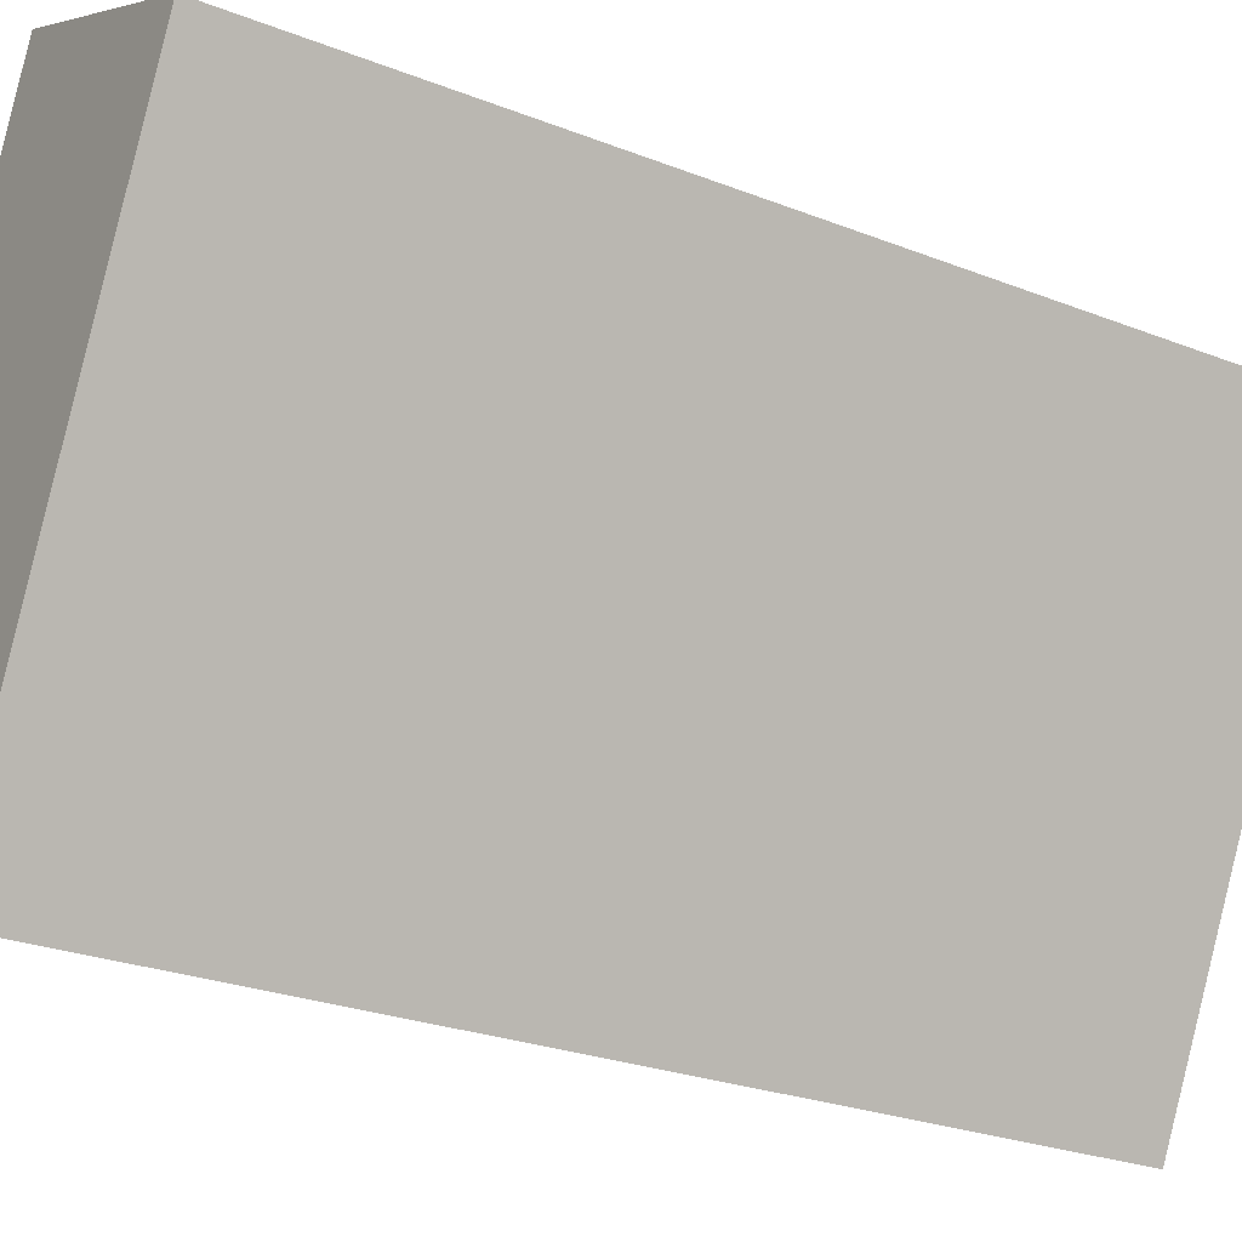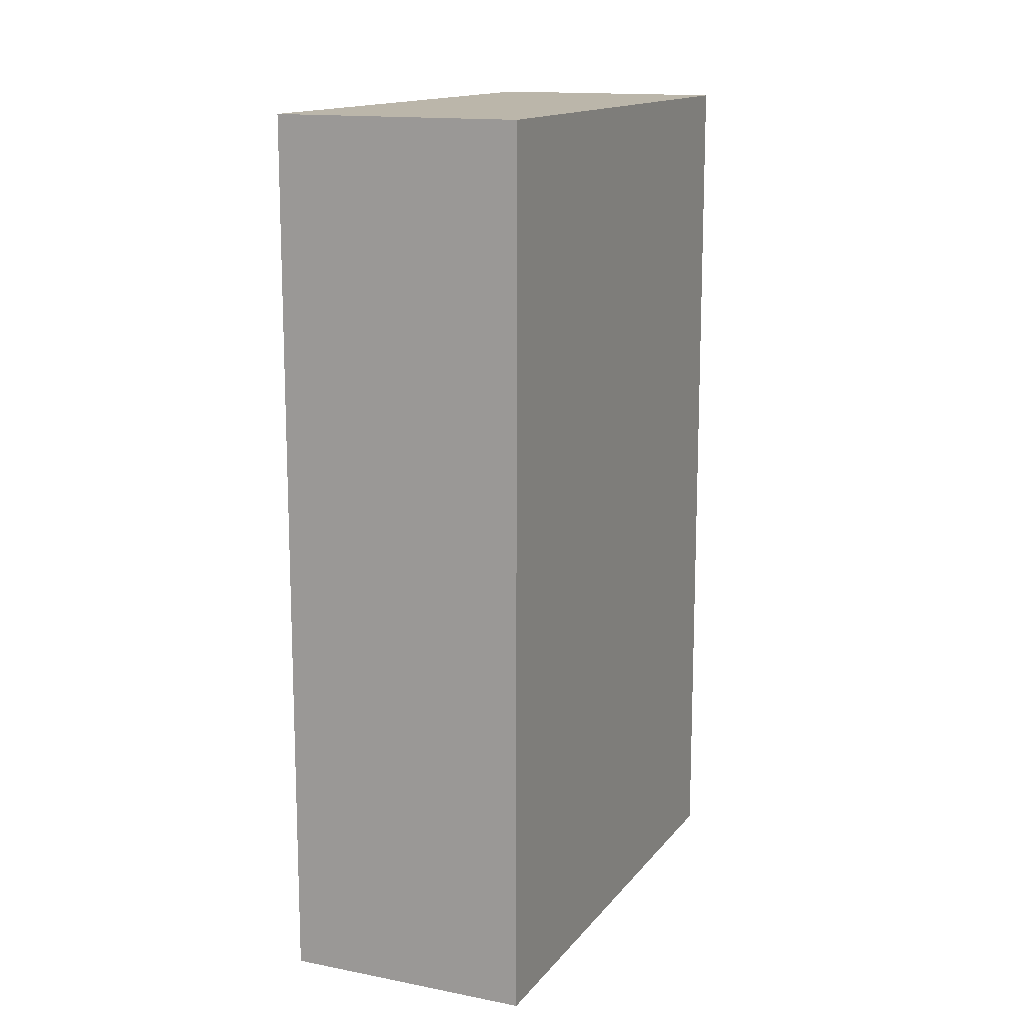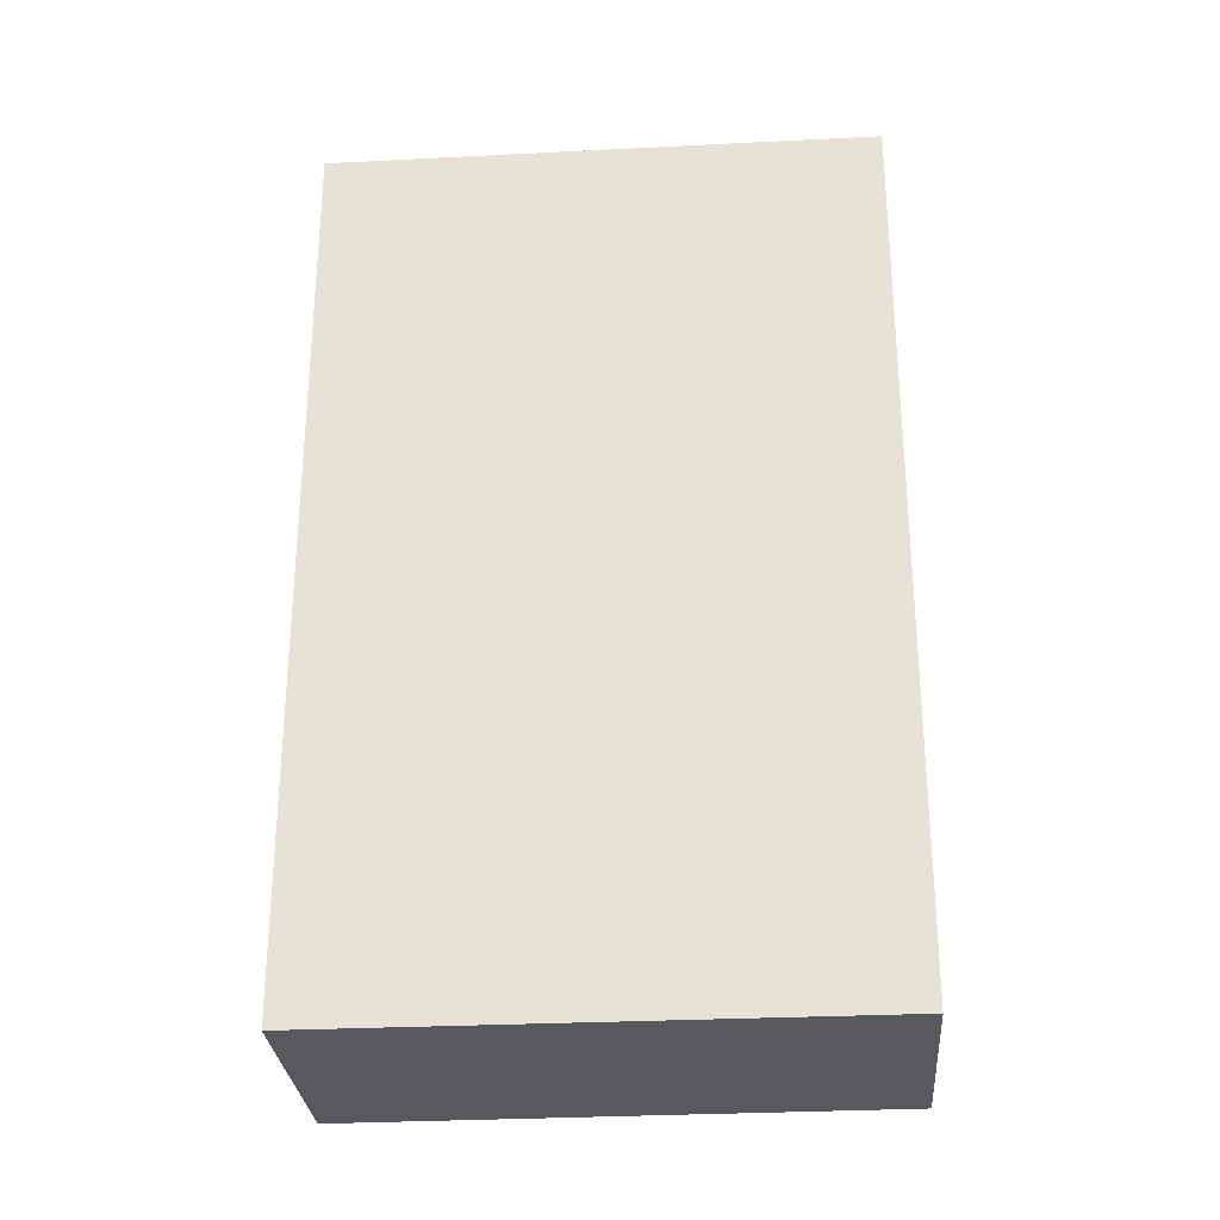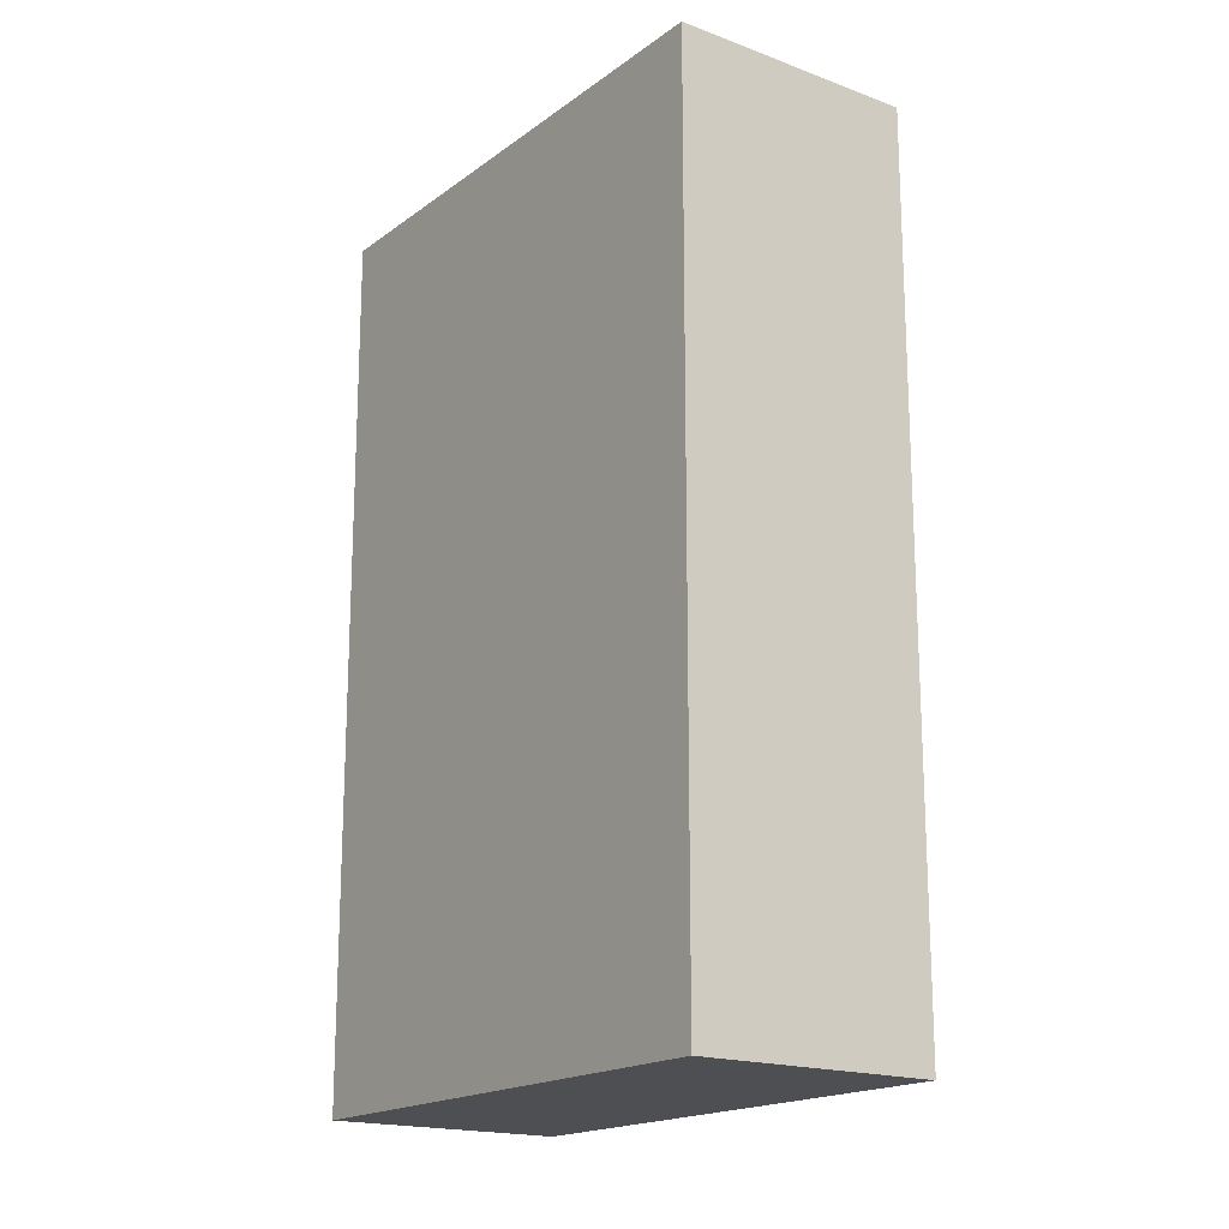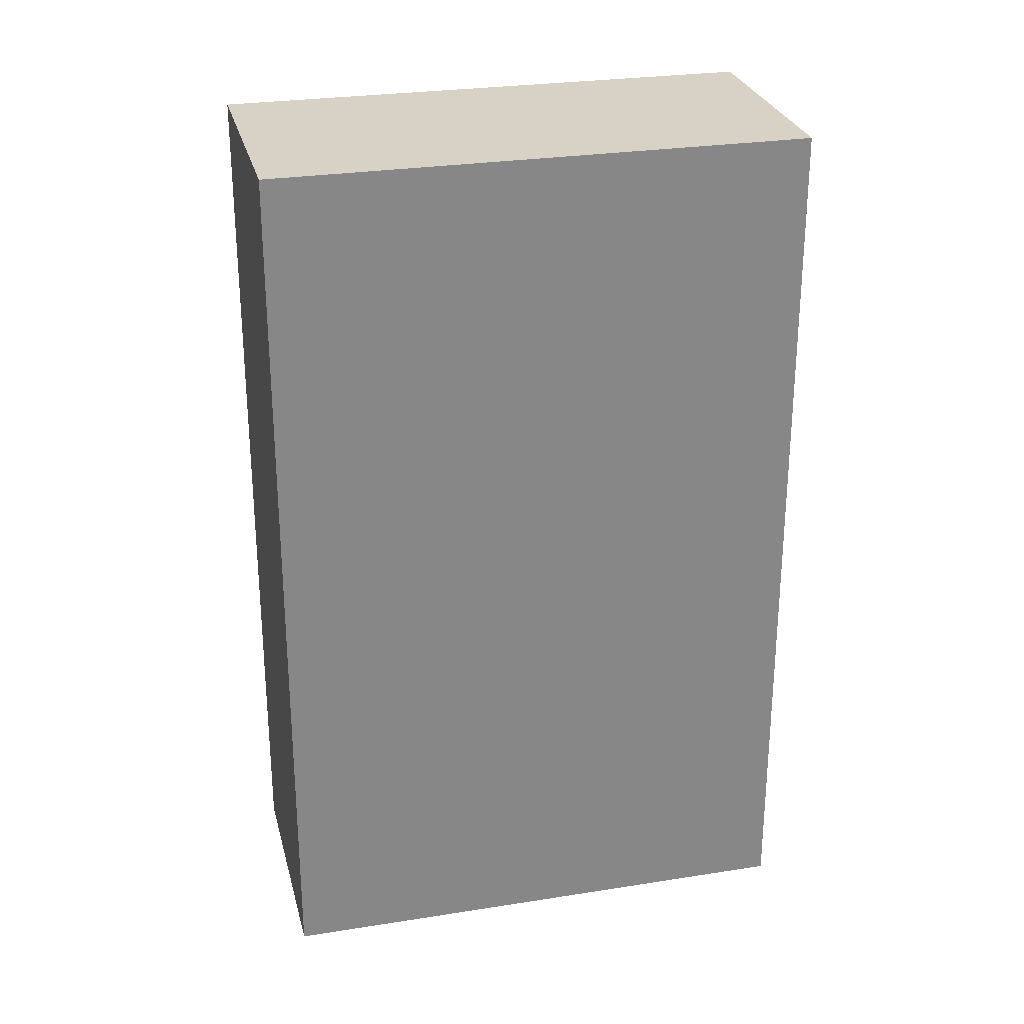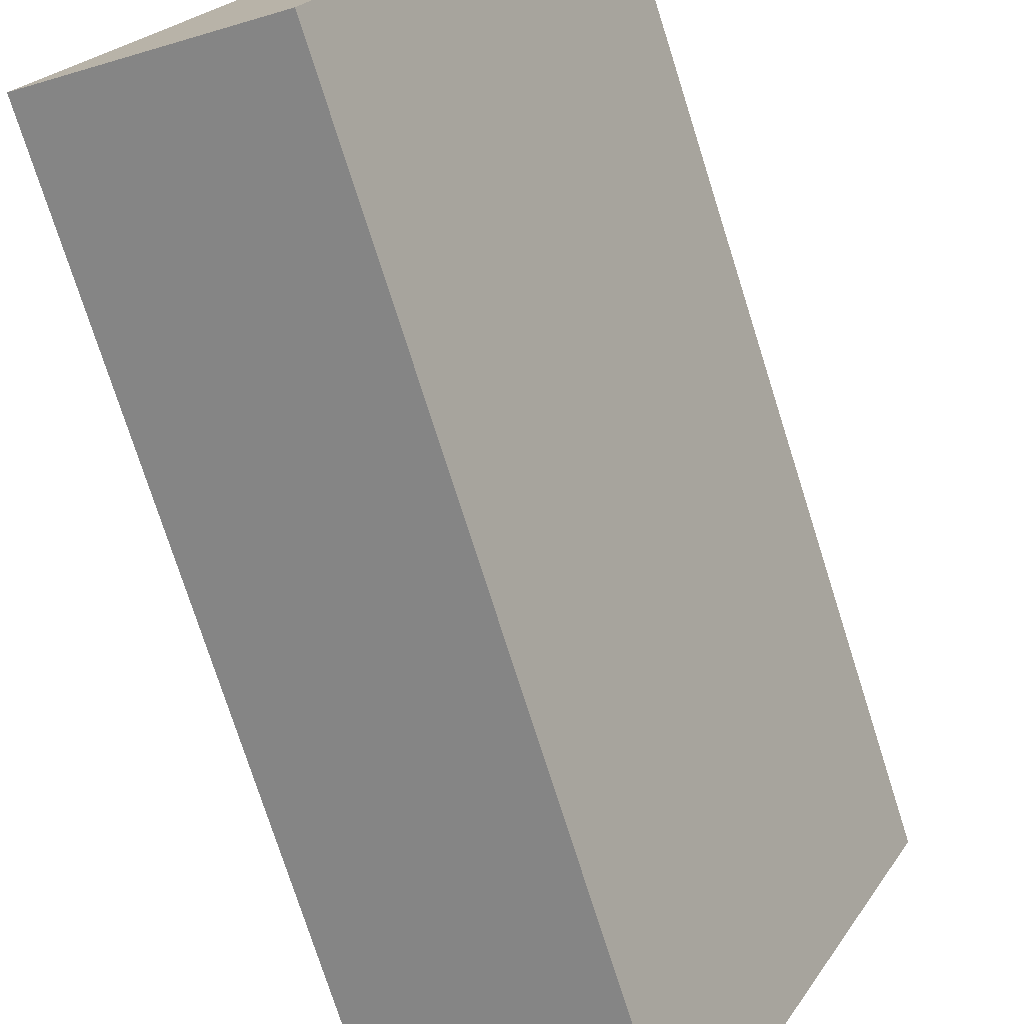
<metadata>
{"format":"obj","ext":"obj","renderer":"f3d","projection":"perspective","resolution":1024,"background":"white","views":[{"elev":-25.7,"azim":57.9,"up":"+Z"},{"elev":14.1,"azim":49.9,"up":"+Y"},{"elev":-29.0,"azim":120.5,"up":"+Y"},{"elev":-17.9,"azim":-10.0,"up":"+Y"},{"elev":27.6,"azim":102.5,"up":"+Y"},{"elev":-75.6,"azim":17.6,"up":"+Z"}]}
</metadata>
<code>
v  0 7.947 4.866e-16
v  4.138 7.947 3.405
v  1.986 7.947 -0.969
v  2.124 7.947 4.396
v  1.986 5.933e-17 -0.969
v  0 0 0
v  2.124 -2.692e-16 4.396
v  4.138 -2.085e-16 3.405
g defaultobject
f 1 2 3
f 2 1 4
f 5 1 3
f 1 5 6
f 6 4 1
f 4 6 7
f 7 2 4
f 2 7 8
f 8 3 2
f 3 8 5
f 5 7 6
f 7 5 8

</code>
